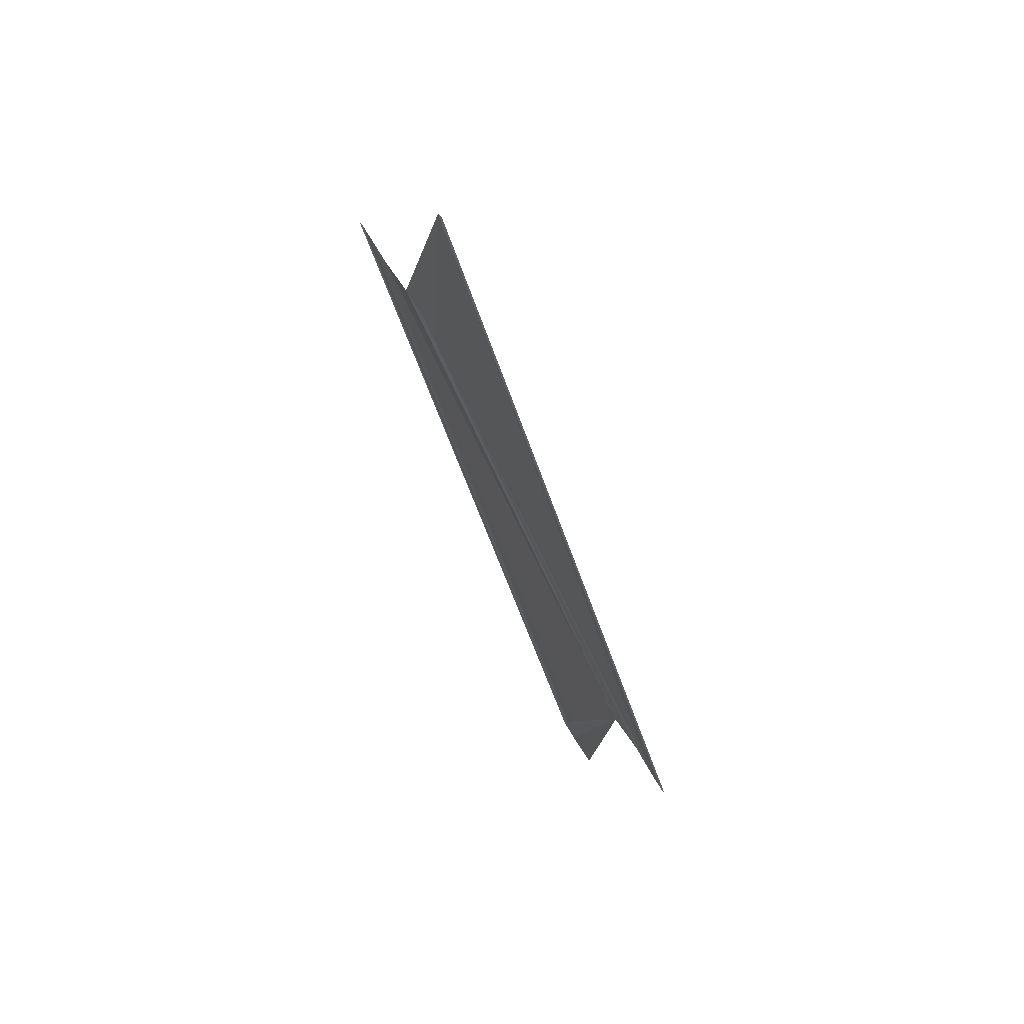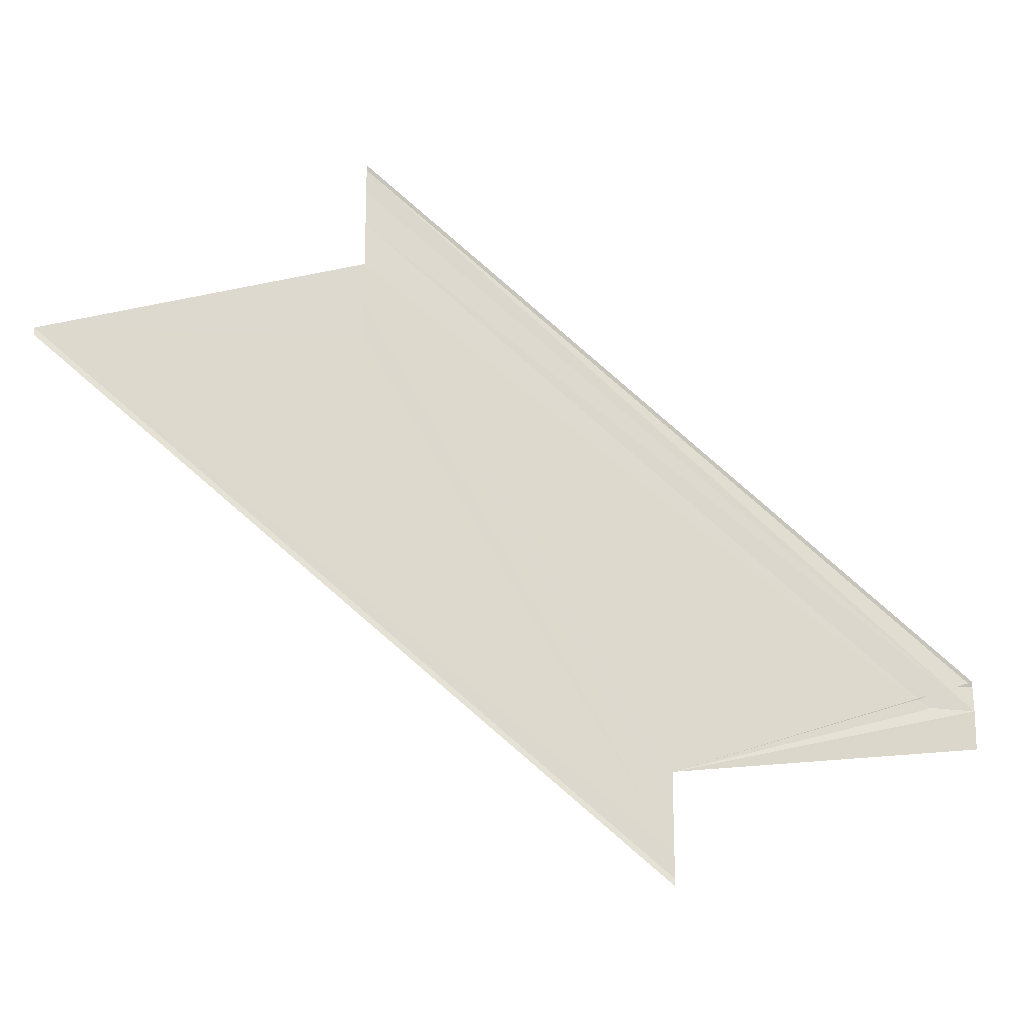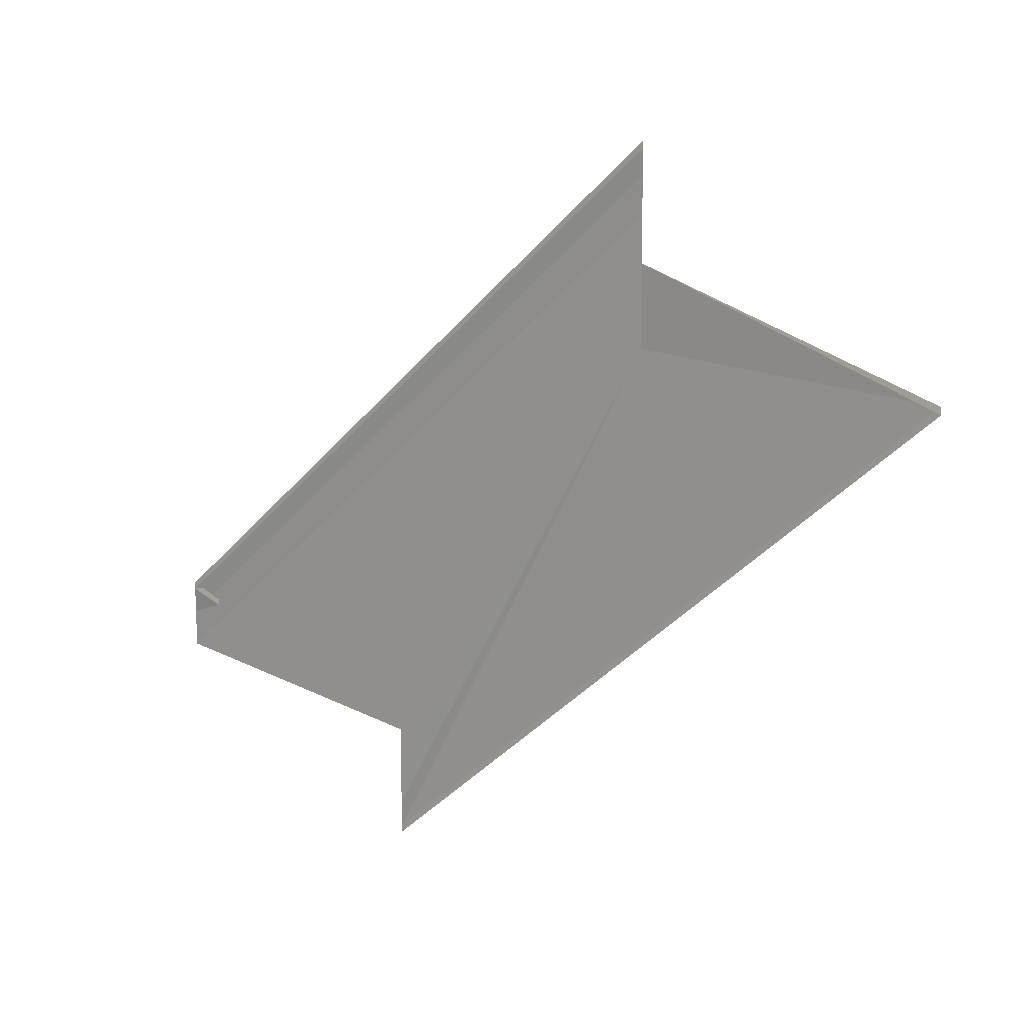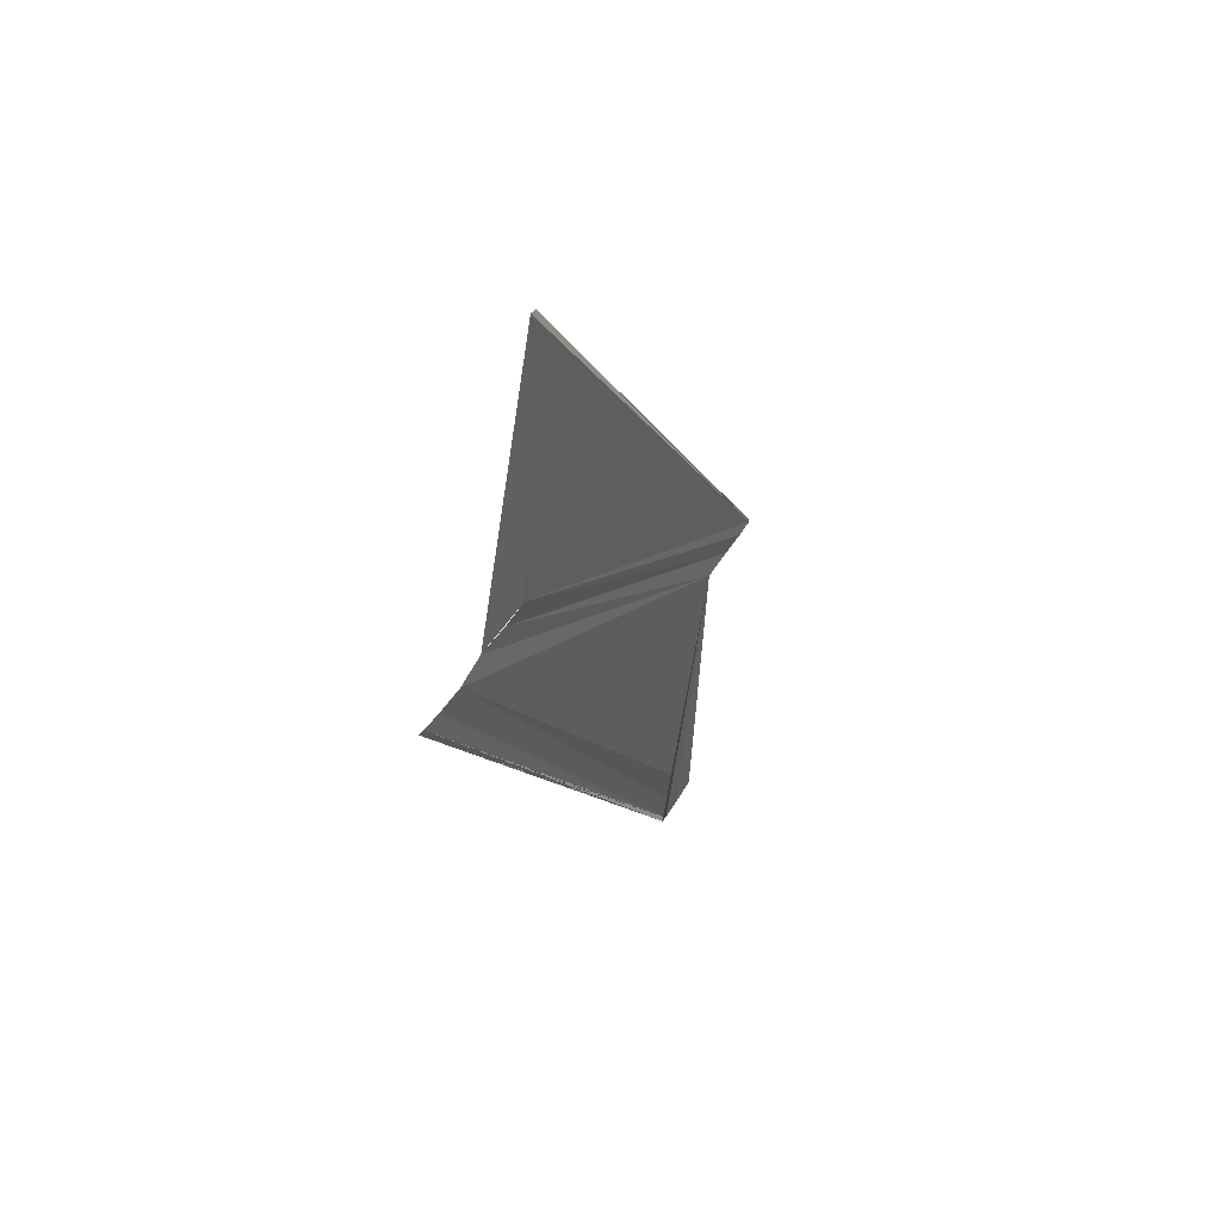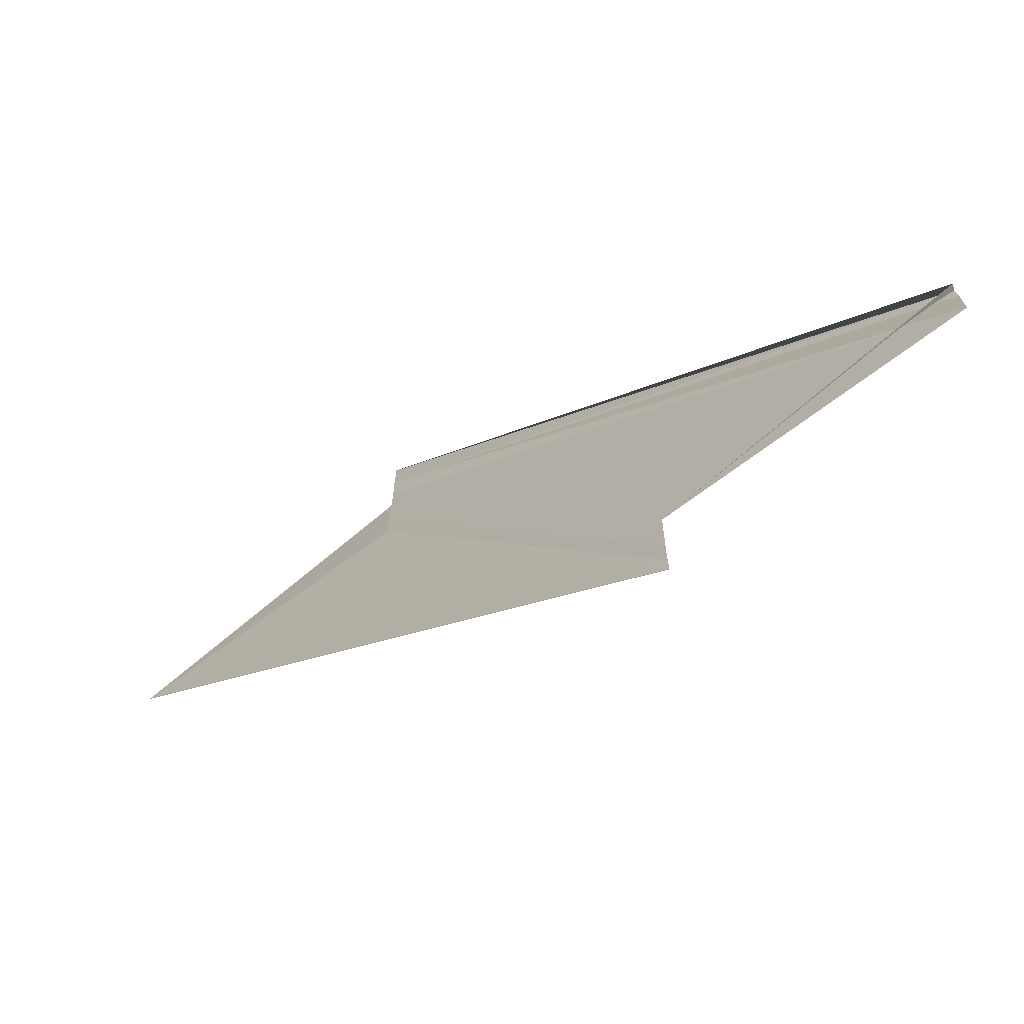
<metadata>
{"format":"obj","ext":"obj","renderer":"f3d","projection":"perspective","resolution":1024,"background":"white","views":[{"elev":66.8,"azim":149.2,"up":"+Y"},{"elev":-19.4,"azim":-103.9,"up":"+Z"},{"elev":10.6,"azim":131.5,"up":"+Z"},{"elev":43.9,"azim":27.1,"up":"+Y"},{"elev":-68.7,"azim":-55.3,"up":"+Z"}]}
</metadata>
<code>
o 8927
v 2217 1887 17.1
v 2217 1887 17.1
v 2217 1887 17.12
v 2217 1887 17.1
v 2217 1887 17.12
v 2217 1887 17.1
v 2217 1887 17.1
v 2217 1887 17.12
v 2217 1887 17.12
v 2217 1887 17.12
v 2217 1887 17.12
v 2217 1887 17.12
v 2217 1887 17.1
v 2217 1887 17.1
v 2217 1887 17.12
v 2217 1887 17.12
v 2217 1887 17.12
v 2217 1887 17.1
v 2217 1887 17.12
v 2217 1887 17.12
v 2217 1887 17.1
v 2217 1887 17.11
v 2217 1887 17.11
v 2217 1887 17.11
v 2217 1887 17.11
v 2217 1887 17.11
v 2217 1887 17.12
v 2217 1887 17.1
v 2217 1887 17.1
v 2217 1887 17.11
v 2217 1887 17.12
v 2217 1887 17.11
v 2217 1887 17.11
v 2217 1887 17.11
v 2217 1887 17.1
v 2217 1887 17.11
v 2217 1887 17.12
v 2217 1887 17.11
v 2217 1887 17.12
v 2217 1887 17.11
v 2217 1887 17.12
v 2217 1887 17.12
v 2217 1887 17.1
v 2217 1887 17.1
v 2217 1887 17.12
v 2217 1887 17.12
v 2217 1887 17.1
v 2217 1887 17.1
v 2217 1887 17.1
v 2217 1887 17.12
v 2217 1887 17.1
v 2217 1887 17.1
v 2217 1887 17.1
v 2217 1887 17.12
v 2217 1887 17.12
v 2217 1887 17.12
v 2217 1887 17.12
f 1 2 3
f 4 2 5
f 4 6 5
f 7 6 8
f 9 10 8
f 9 11 12
f 8 13 12
f 5 13 12
f 5 14 15
f 3 14 15
f 3 16 17
f 3 18 19
f 20 18 19
f 1 21 3
f 22 21 20
f 22 23 20
f 1 23 24
f 1 23 25
f 26 23 27
f 28 29 25
f 20 30 31
f 27 30 31
f 1 32 33
f 1 34 33
f 35 34 29
f 36 32 37
f 36 34 37
f 37 38 39
f 37 40 41
f 42 40 41
f 43 34 42
f 43 35 42
f 42 44 45
f 46 44 45
f 47 35 46
f 47 48 46
f 46 49 17
f 50 49 17
f 51 48 50
f 51 52 50
f 50 53 54
f 55 56 57

</code>
